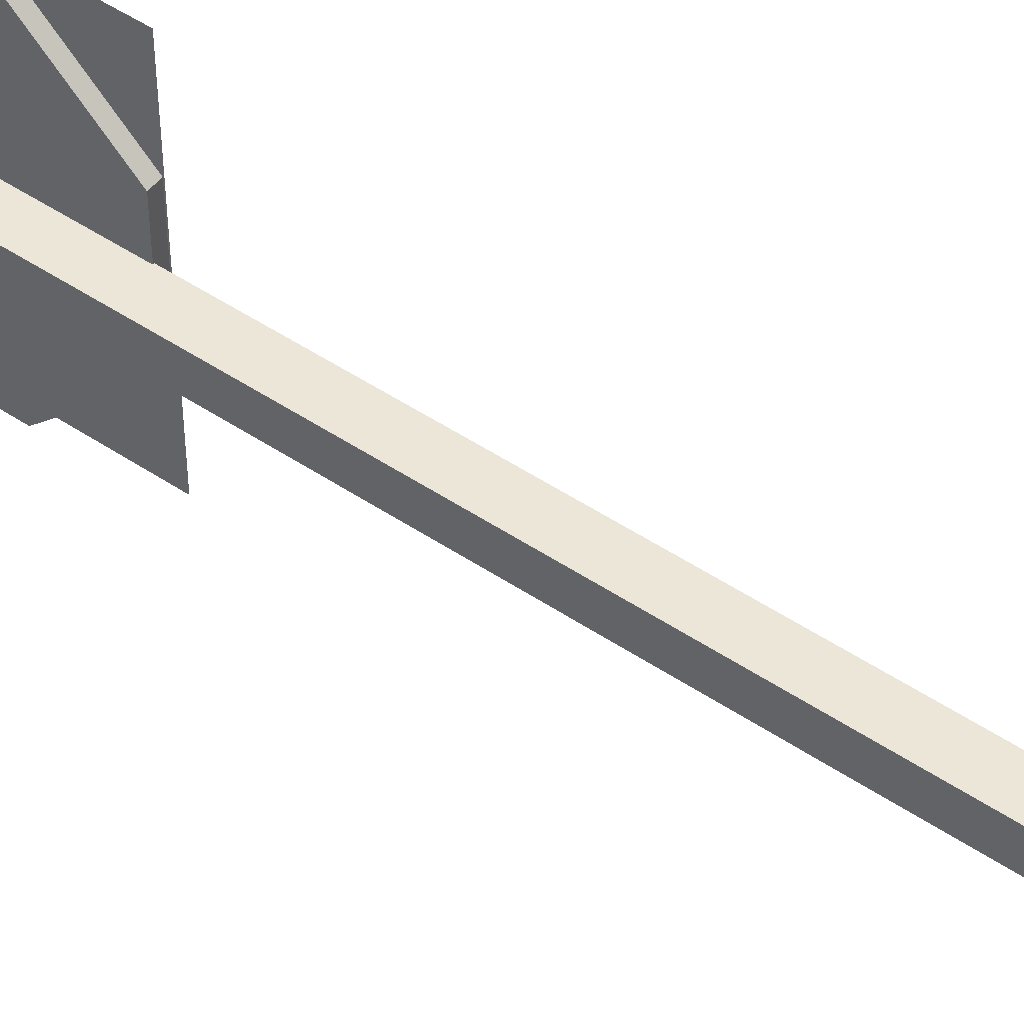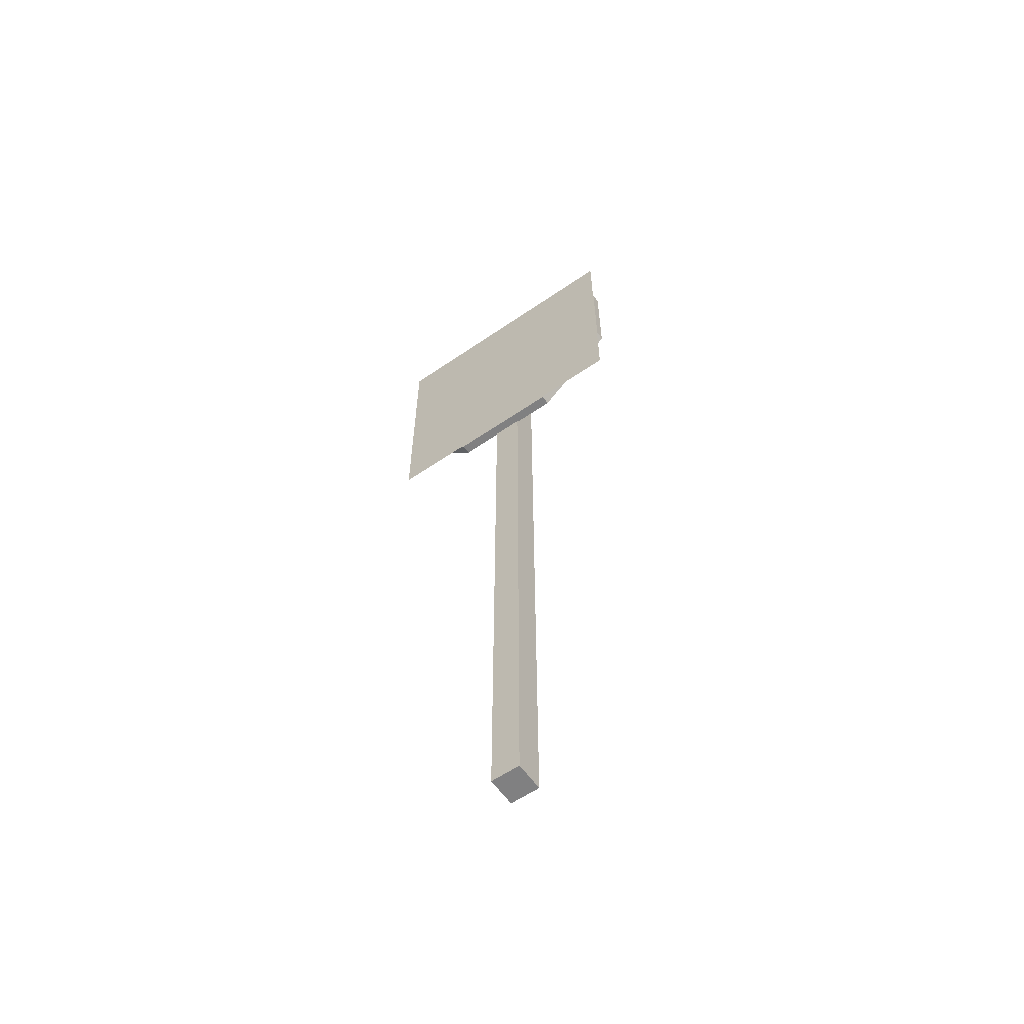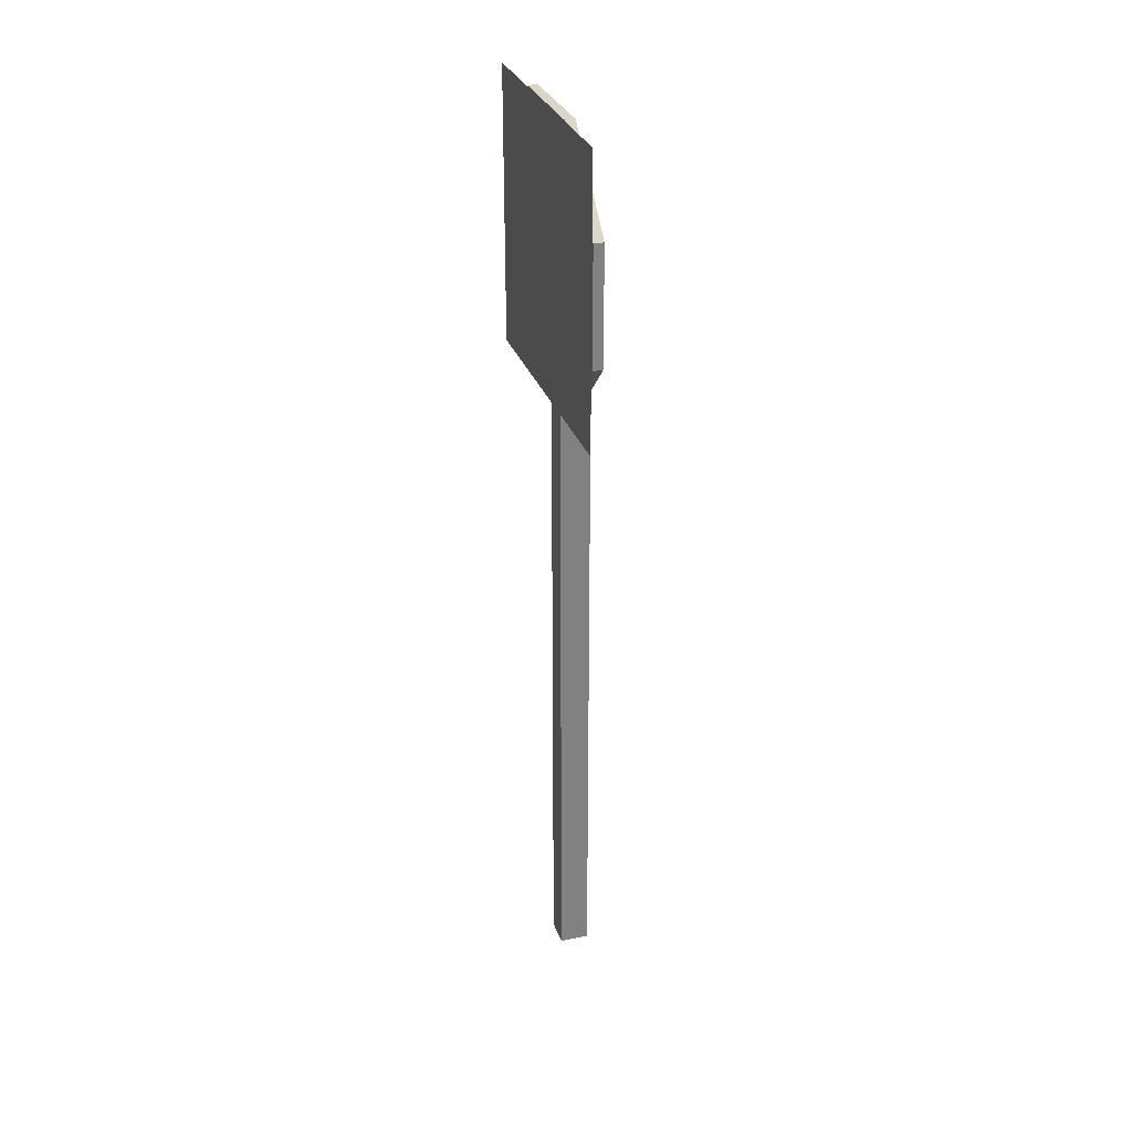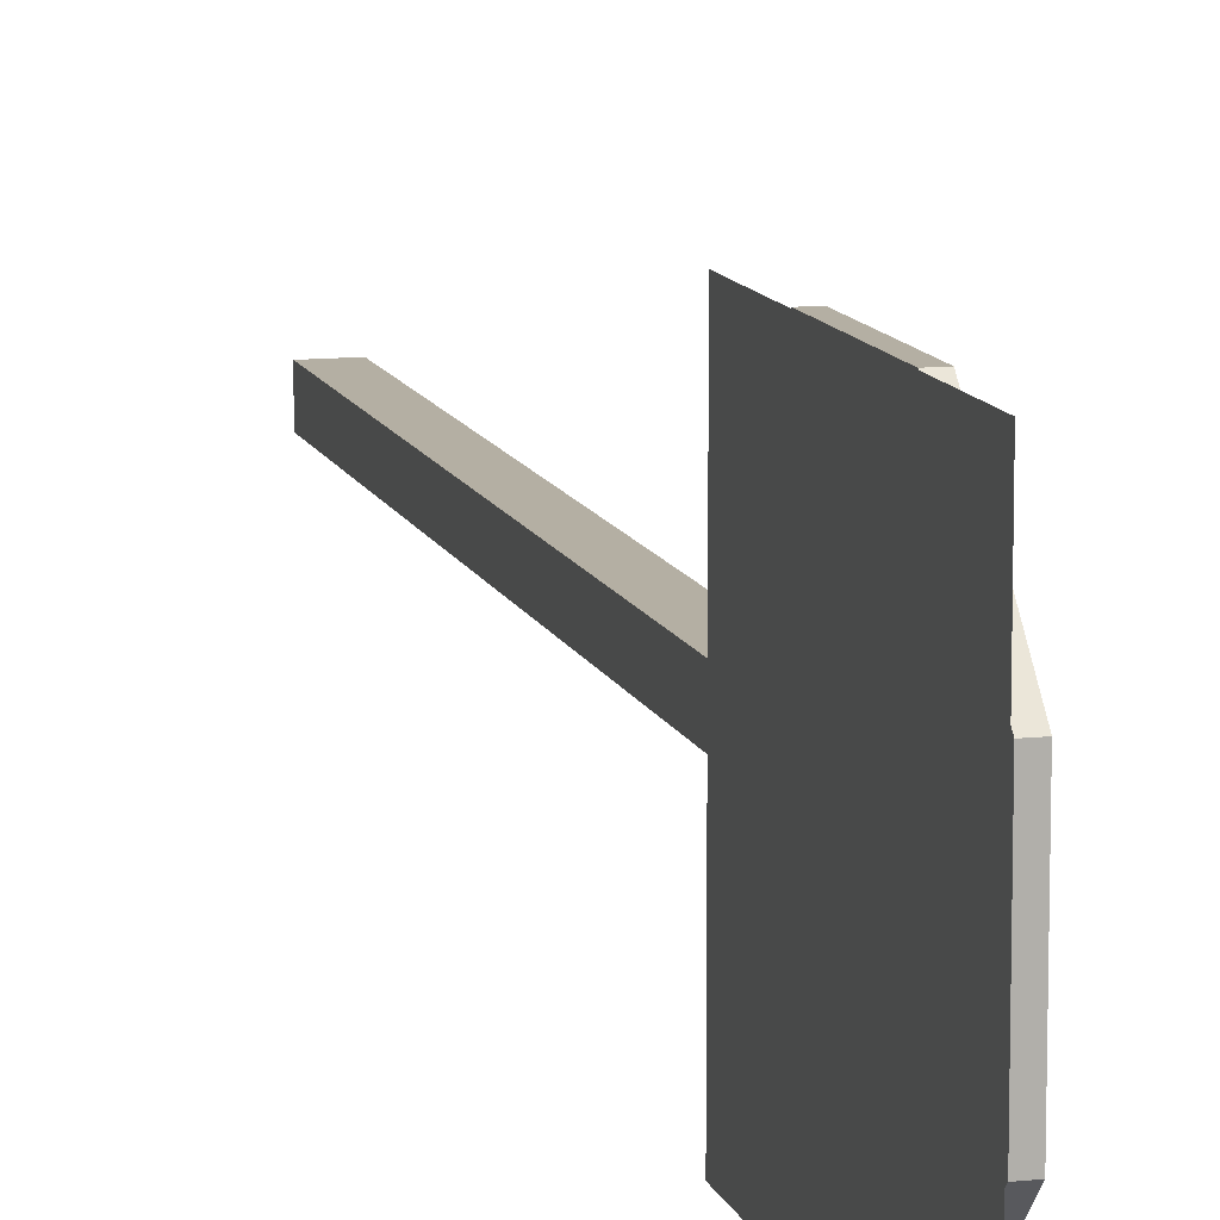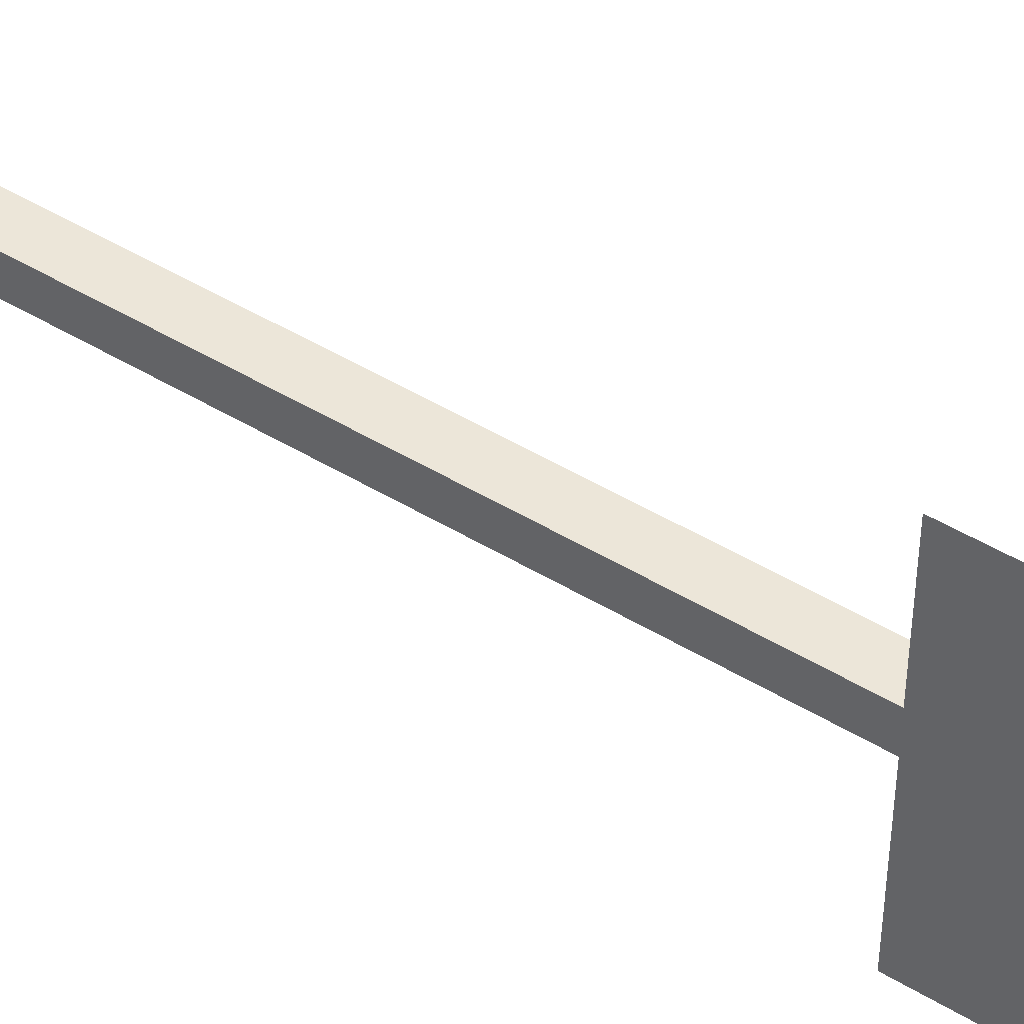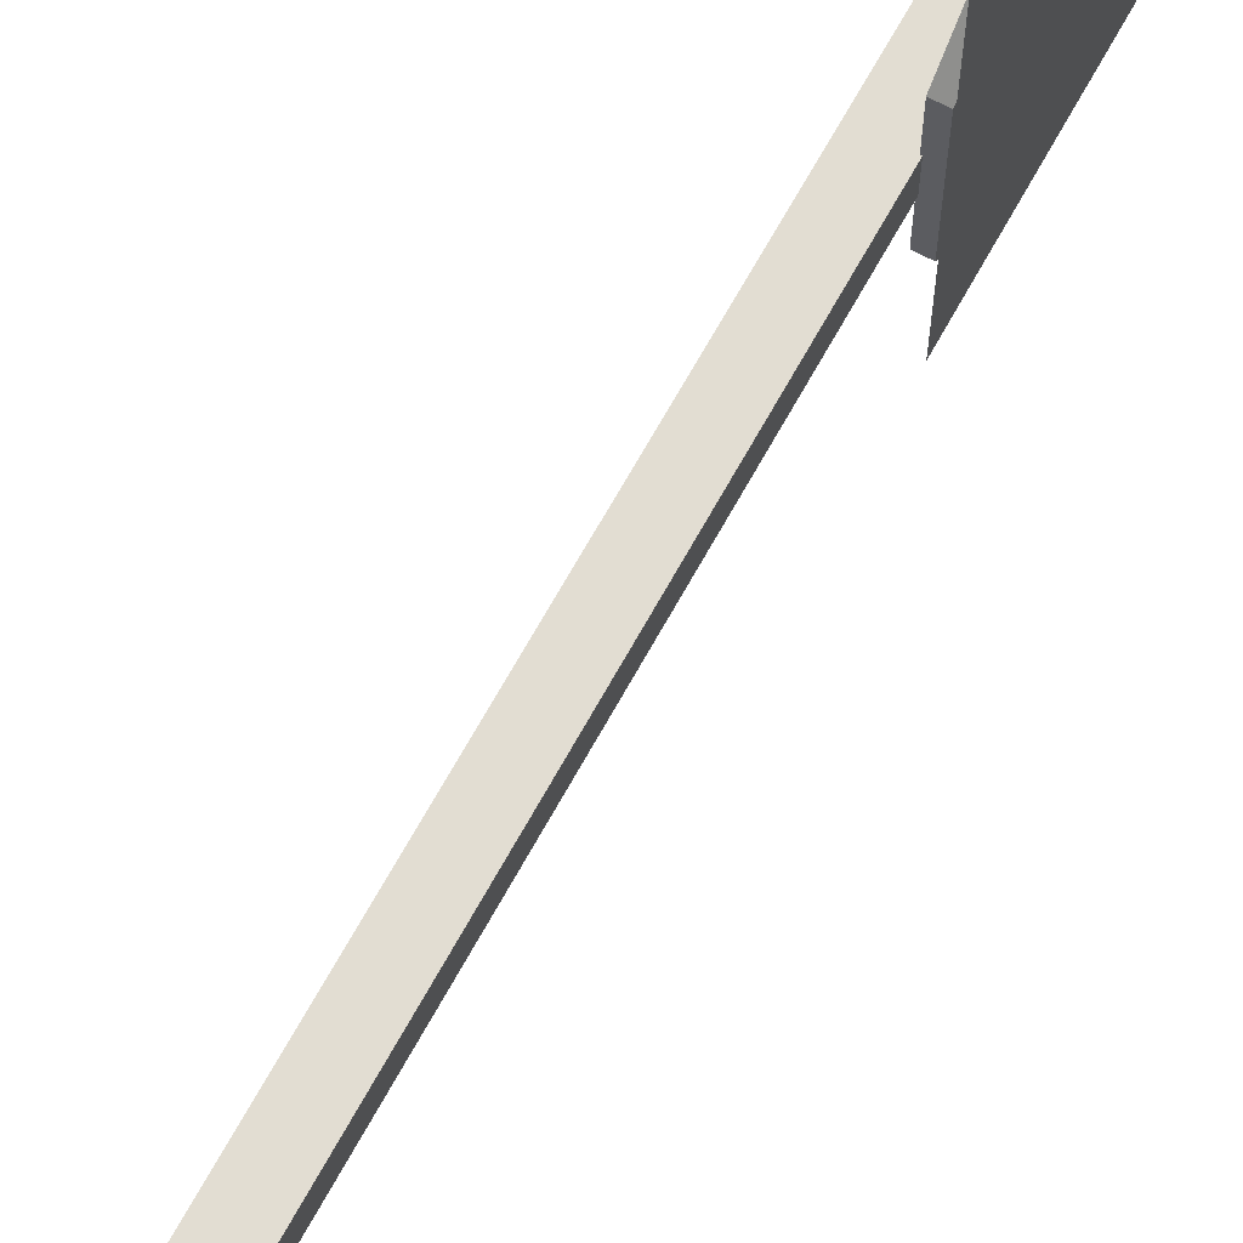
<metadata>
{"format":"obj","ext":"obj","renderer":"f3d","projection":"perspective","resolution":1024,"background":"white","views":[{"elev":49.5,"azim":-53.4,"up":"+Z"},{"elev":-60.2,"azim":125.0,"up":"+Y"},{"elev":29.4,"azim":163.0,"up":"+Y"},{"elev":11.2,"azim":165.2,"up":"+Z"},{"elev":49.0,"azim":123.8,"up":"+Z"},{"elev":68.2,"azim":28.9,"up":"+Z"}]}
</metadata>
<code>
o cylinder
v 0.07812 2.5 -6.939e-18
v 0.1094 2.5 -6.939e-18
v 0.07813 2.319 0.4375
v 0.1094 2.319 0.4375
v 0.07813 2.062 0.1812
v 0.1094 2.062 0.1812
v 0.07813 2.062 -0.1812
v 0.1094 2.062 -0.1812
v 0.07813 2.319 -0.4375
v 0.1094 2.319 -0.4375
v 0.07812 2.681 -0.4375
v 0.1094 2.681 -0.4375
v 0.07812 2.938 -0.1812
v 0.1094 2.938 -0.1812
v 0.07812 2.938 0.1812
v 0.1094 2.938 0.1812
v 0.07812 2.681 0.4375
v 0.1094 2.681 0.4375
f 5 3 1
f 3 5 6 4
f 4 6 2
f 7 5 1
f 5 7 8 6
f 6 8 2
f 9 7 1
f 7 9 10 8
f 8 10 2
f 11 9 1
f 9 11 12 10
f 10 12 2
f 13 11 1
f 11 13 14 12
f 12 14 2
f 15 13 1
f 13 15 16 14
f 14 16 2
f 17 15 1
f 15 17 18 16
f 16 18 2
f 3 17 1
f 17 3 4 18
f 18 4 2
o cube
v 0.08125 2.5 0.04688
v 0.08125 2.5 -0.04688
v 0.08125 0 0.04688
v 0.08125 0 -0.04688
v -0.0125 2.5 -0.04688
v -0.0125 2.5 0.04688
v -0.0125 0 -0.04688
v -0.0125 0 0.04688
f 22 25 23 20
f 21 22 20 19
f 26 21 19 24
f 25 26 24 23
f 24 19 20 23
f 25 22 21 26
o plane
v 0.1125 2.062 0.4375
v 0.1125 2.062 -0.4375
v 0.1125 2.938 0.4375
v 0.1125 2.938 -0.4375
f 27 28 30 29

</code>
